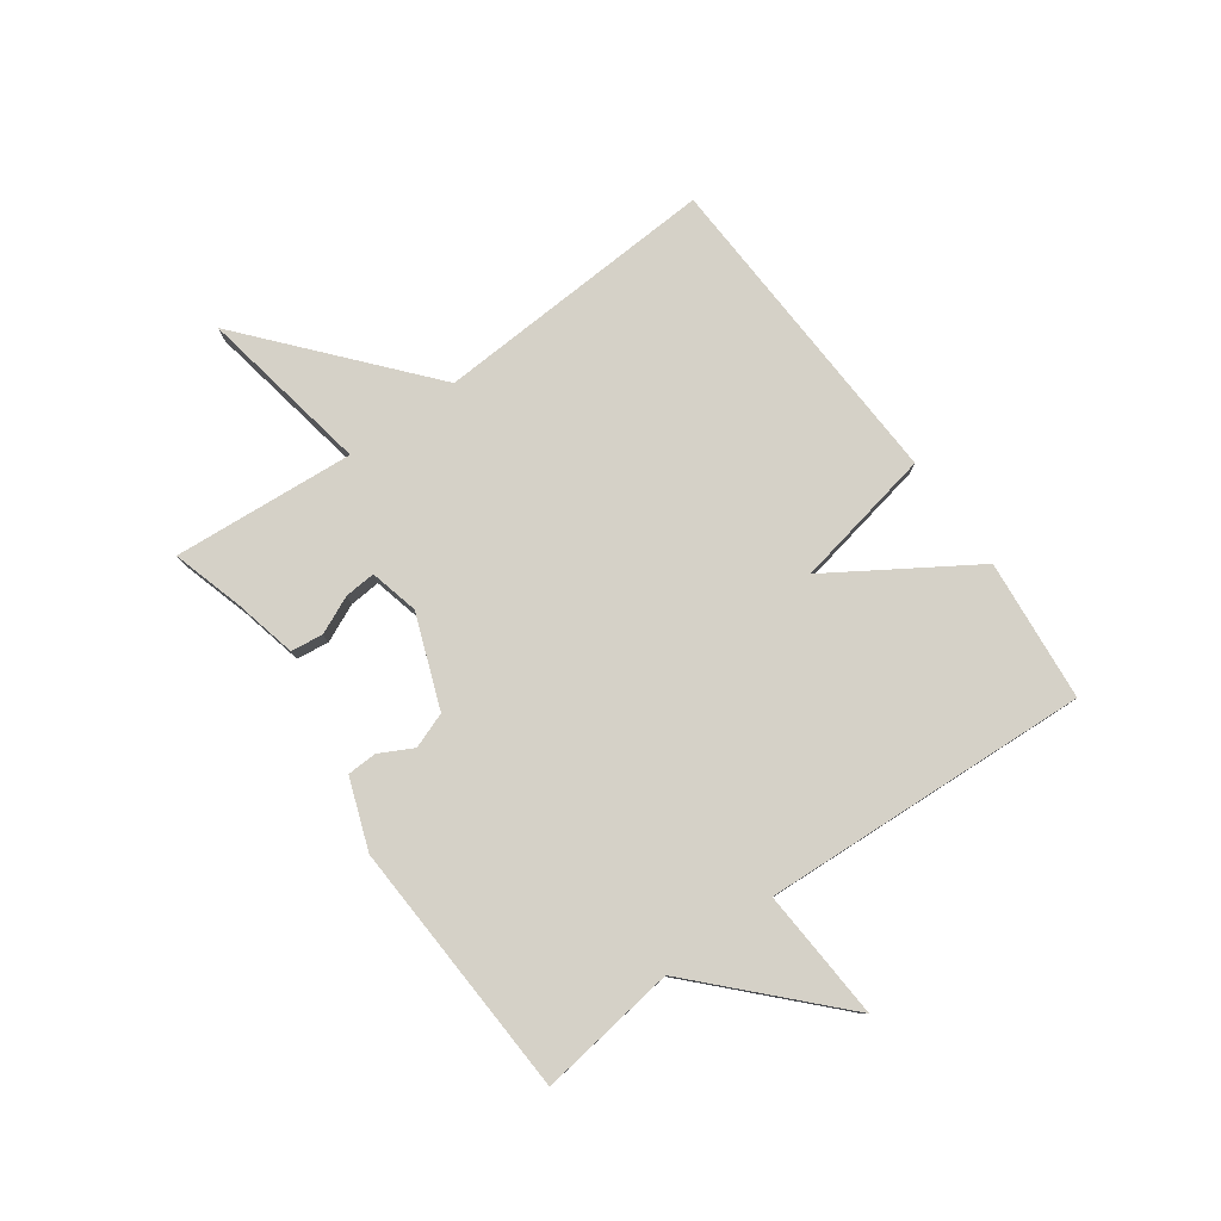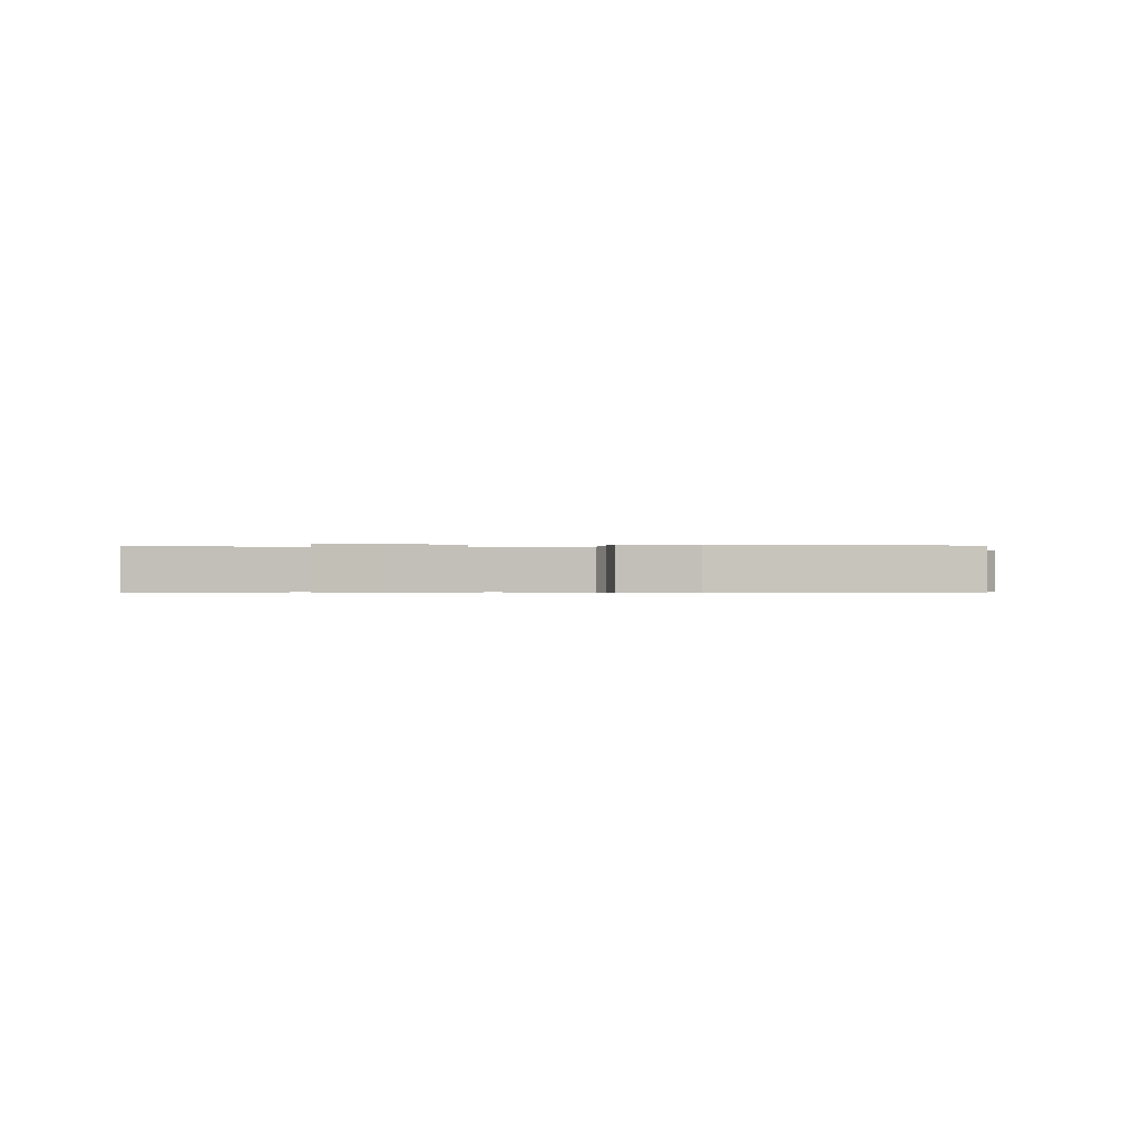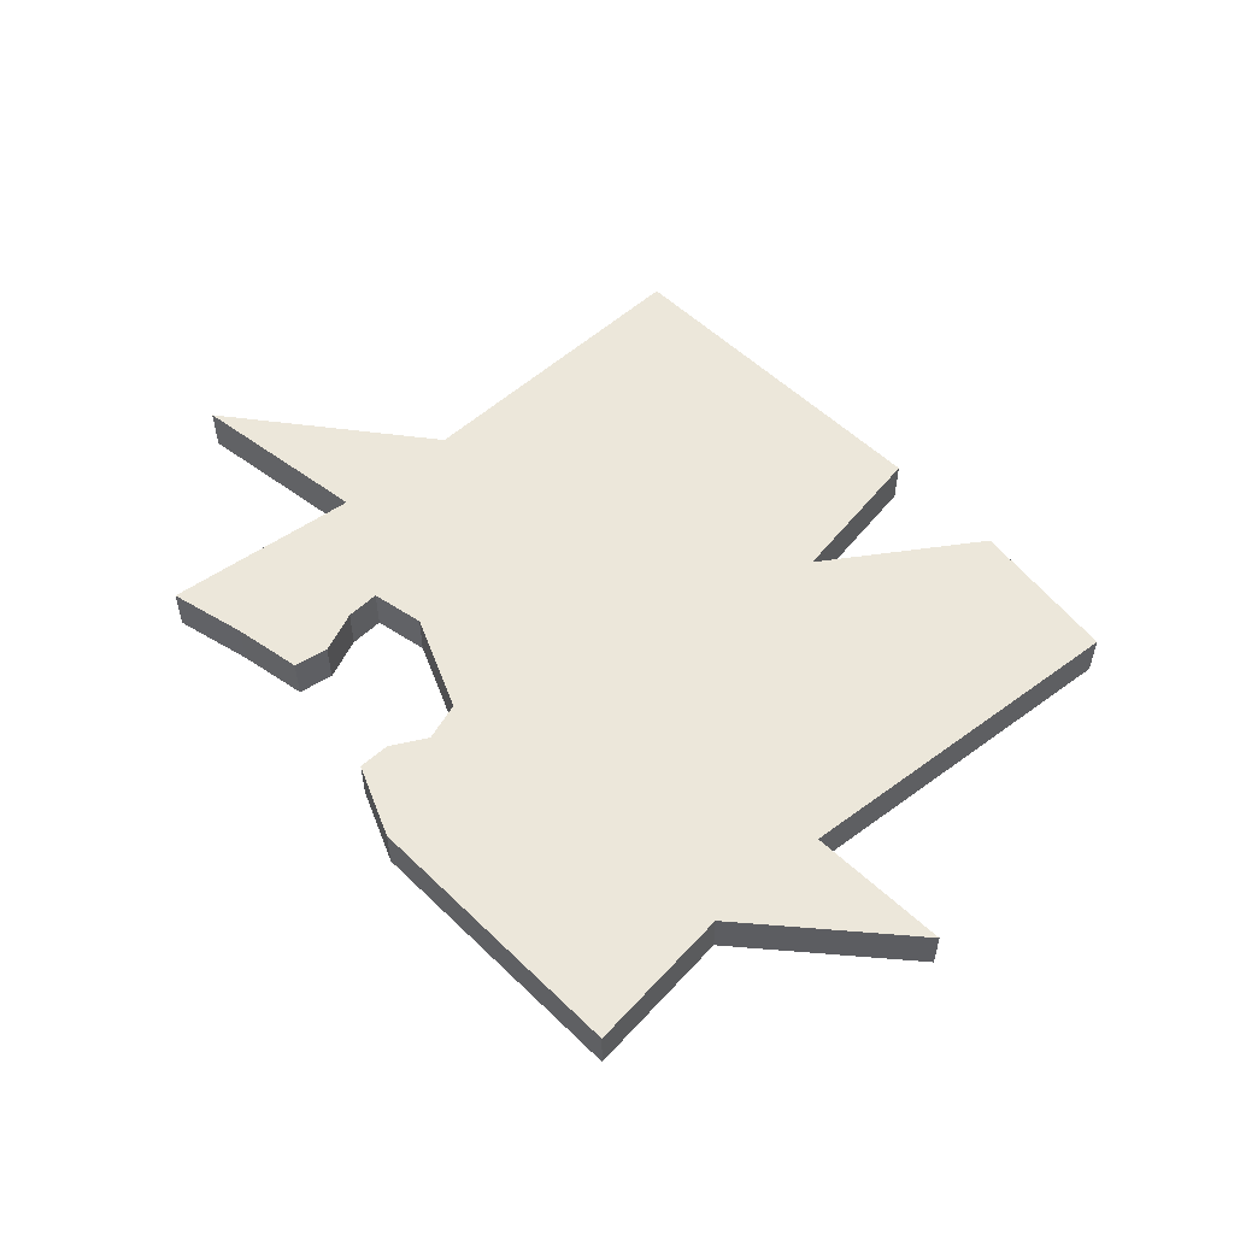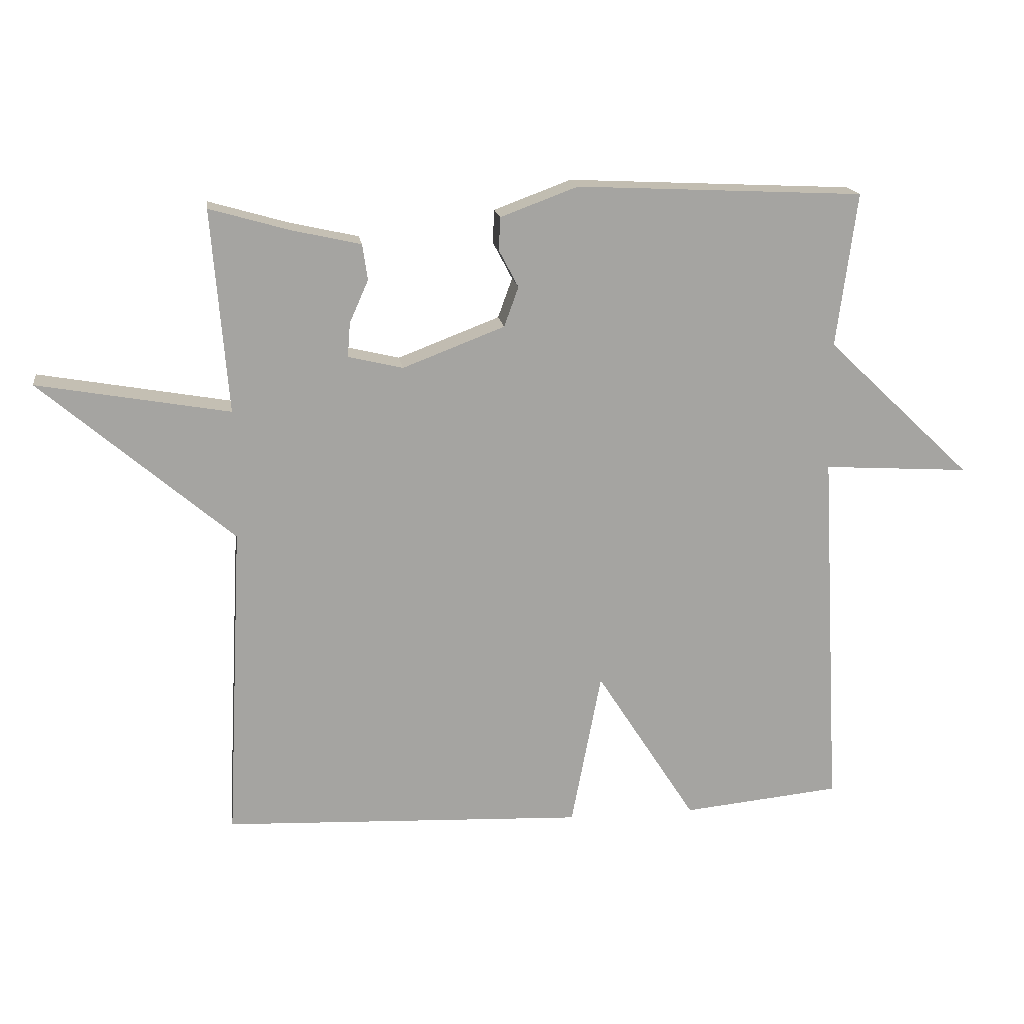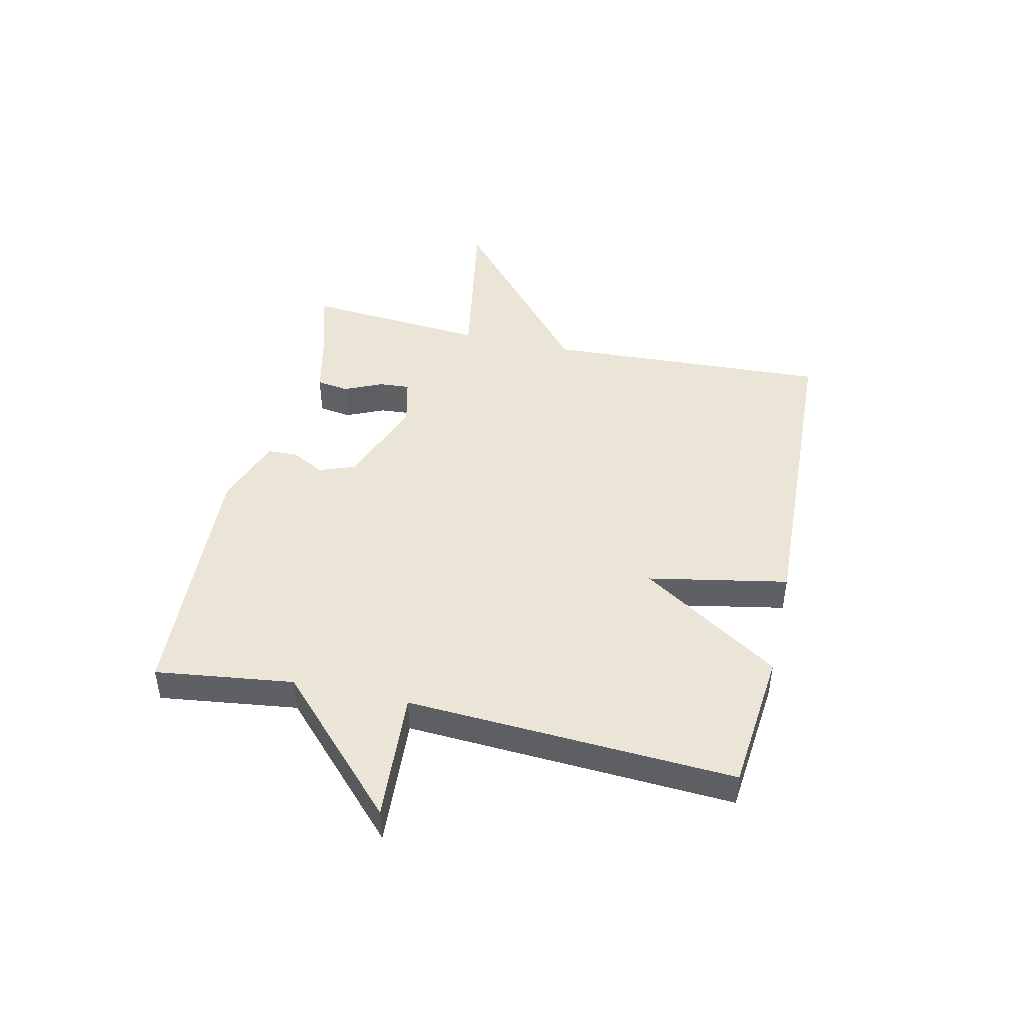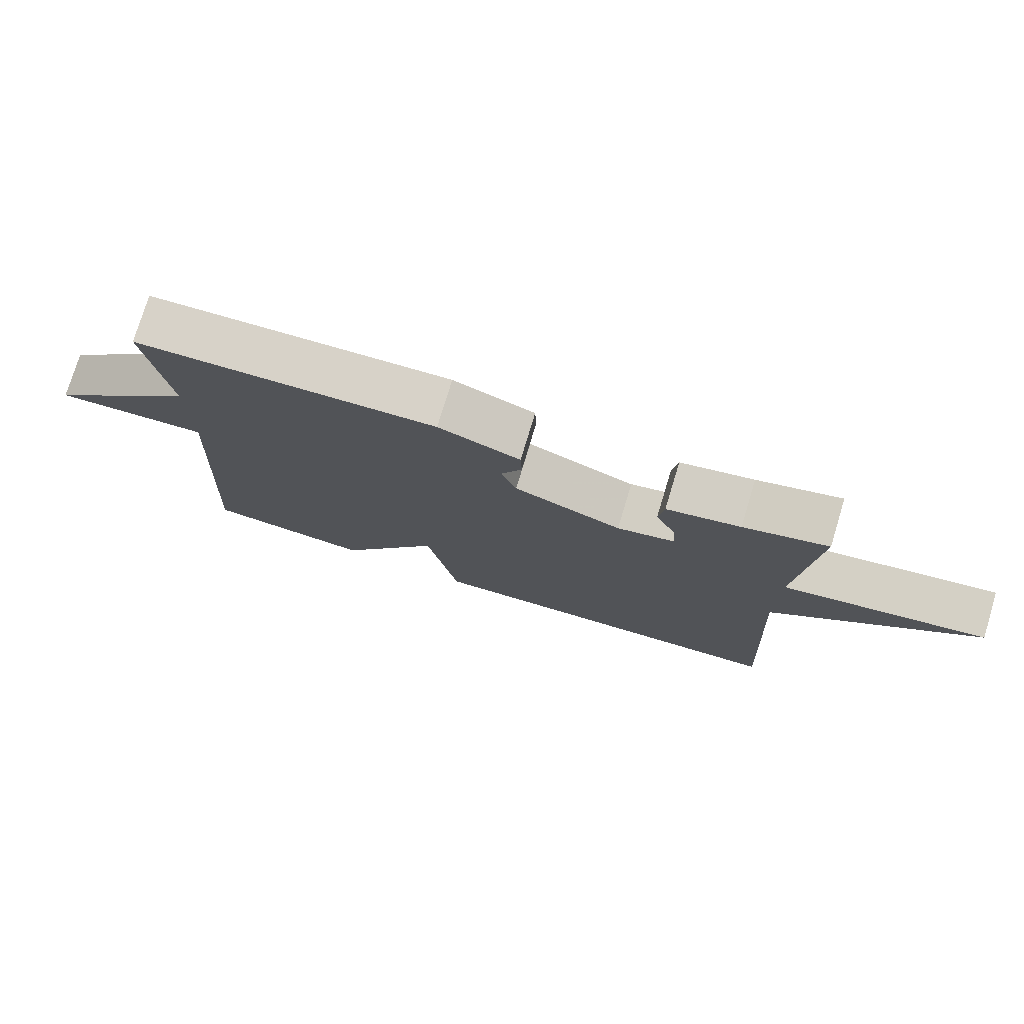
<metadata>
{"format":"obj","ext":"obj","renderer":"f3d","projection":"perspective","resolution":1024,"background":"white","views":[{"elev":79.1,"azim":54.1,"up":"+Y"},{"elev":-0.3,"azim":-10.5,"up":"+Y"},{"elev":53.0,"azim":48.6,"up":"+Y"},{"elev":17.1,"azim":-8.0,"up":"+Z"},{"elev":45.7,"azim":102.7,"up":"+Y"},{"elev":76.6,"azim":-163.1,"up":"+Z"}]}
</metadata>
<code>
v -0.5 0.07 -0.5
v -0.475 0.07 -0.012
v -0.77 0.07 0.24
v -0.475 0.07 0.188
v -0.5 0.07 0.5
v -0.378 0.07 0.465
v -0.271 0.07 0.441
v -0.263 0.07 0.386
v -0.292 0.07 0.321
v -0.296 0.07 0.268
v -0.212 0.07 0.248
v -0.055 0.07 0.308
v -0.033 0.07 0.369
v -0.063 0.07 0.426
v -0.061 0.07 0.477
v 0.058 0.07 0.521
v 0.5 0.07 0.5
v 0.469 0.07 0.263
v 0.694 0.07 0.049
v 0.469 0.07 0.063
v 0.5 0.07 -0.5
v 0.257 0.07 -0.524
v 0.103 0.07 -0.284
v 0.057 0.07 -0.524
v -0.5 0 -0.5
v -0.475 0 -0.012
v -0.77 0 0.24
v -0.475 0 0.188
v -0.5 0 0.5
v -0.378 0 0.465
v -0.271 0 0.441
v -0.263 0 0.386
v -0.292 0 0.321
v -0.296 0 0.268
v -0.212 0 0.248
v -0.055 0 0.308
v -0.033 0 0.369
v -0.063 0 0.426
v -0.061 0 0.477
v 0.058 0 0.521
v 0.5 0 0.5
v 0.469 0 0.263
v 0.694 0 0.049
v 0.469 0 0.063
v 0.5 0 -0.5
v 0.257 0 -0.524
v 0.103 0 -0.284
v 0.057 0 -0.524
f 23 24 1 2
f 20 21 22 23
f 20 23 2
f 18 19 20
f 18 20 2
f 16 17 18
f 15 16 18
f 14 15 18
f 13 14 18
f 12 13 18
f 11 12 18 2
f 10 11 2
f 9 10 2
f 8 9 2
f 7 8 2
f 6 7 2
f 4 5 6
f 4 6 2
f 2 3 4
f 26 25 48 47
f 47 46 45 44
f 26 47 44
f 44 43 42
f 26 44 42
f 42 41 40
f 42 40 39
f 42 39 38
f 42 38 37
f 42 37 36
f 26 42 36 35
f 26 35 34
f 26 34 33
f 26 33 32
f 26 32 31
f 26 31 30
f 30 29 28
f 26 30 28
f 28 27 26
f 1 25 26 2
f 2 26 27 3
f 3 27 28 4
f 4 28 29 5
f 5 29 30 6
f 6 30 31 7
f 7 31 32 8
f 8 32 33 9
f 9 33 34 10
f 10 34 35 11
f 11 35 36 12
f 12 36 37 13
f 13 37 38 14
f 14 38 39 15
f 15 39 40 16
f 16 40 41 17
f 17 41 42 18
f 18 42 43 19
f 19 43 44 20
f 20 44 45 21
f 21 45 46 22
f 22 46 47 23
f 23 47 48 24
f 24 48 25 1

</code>
